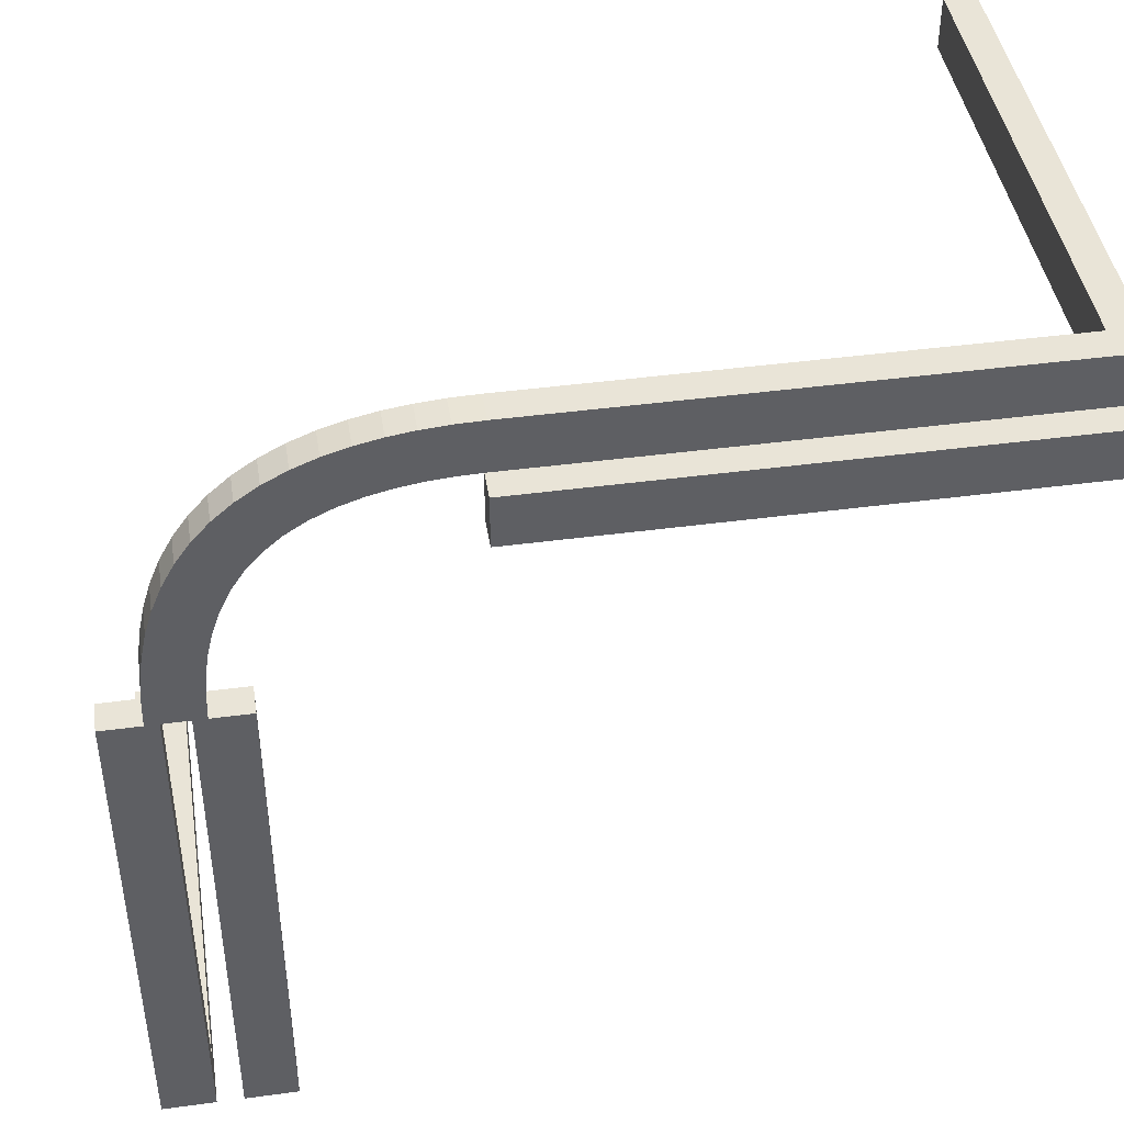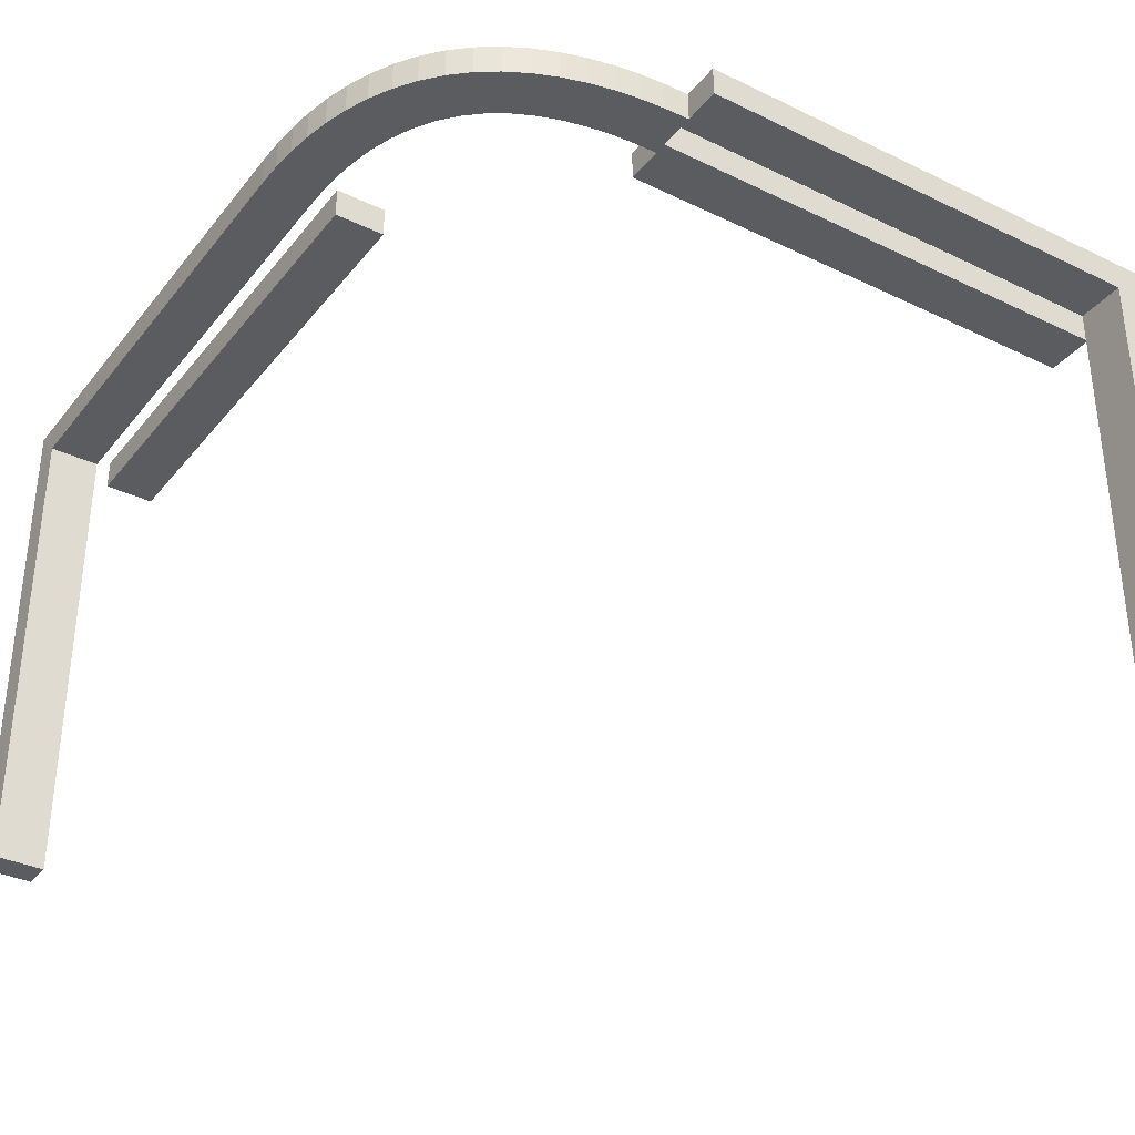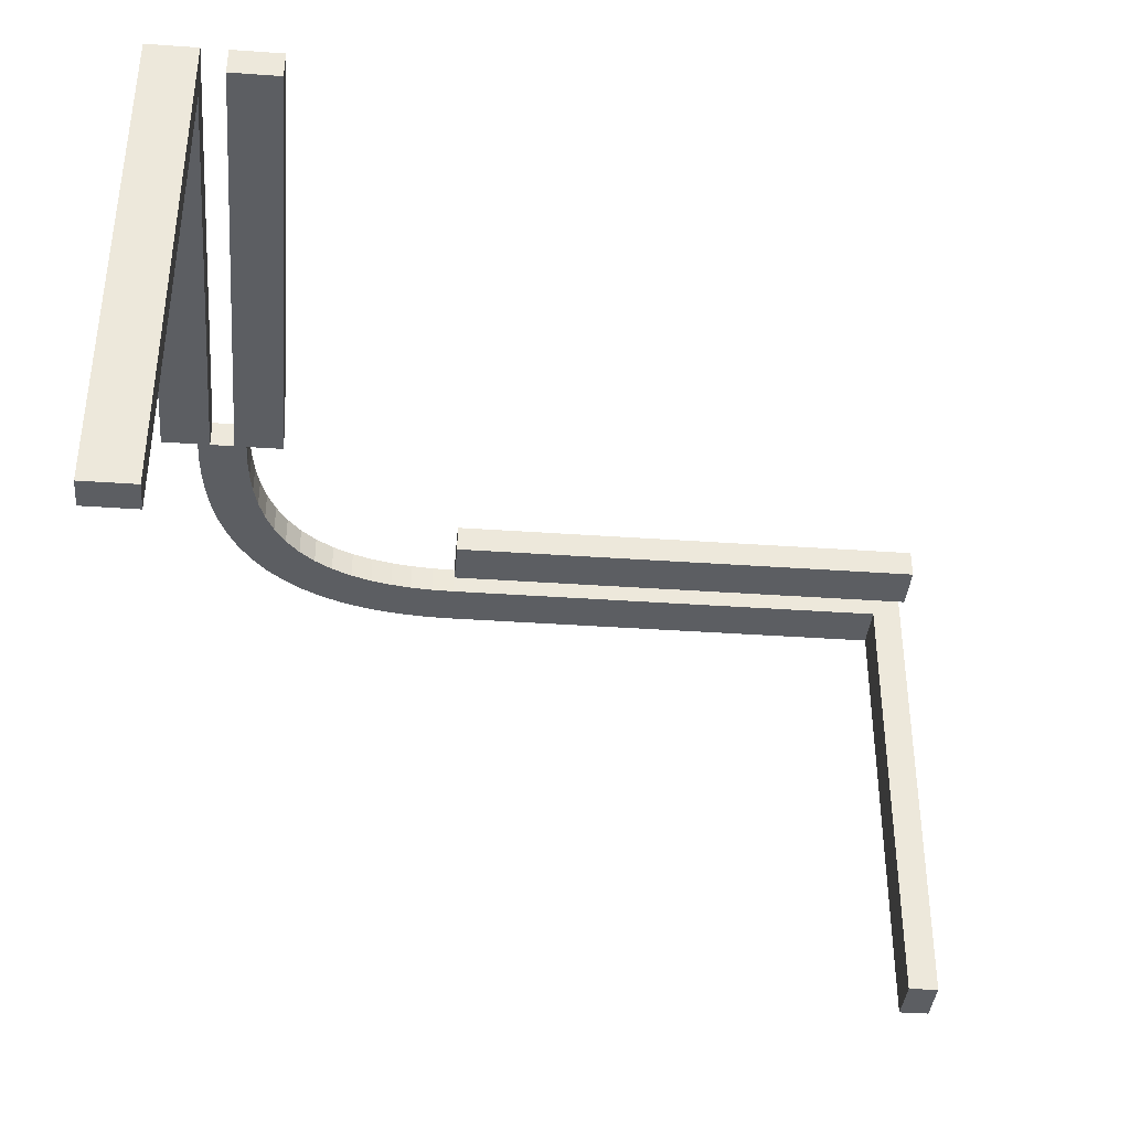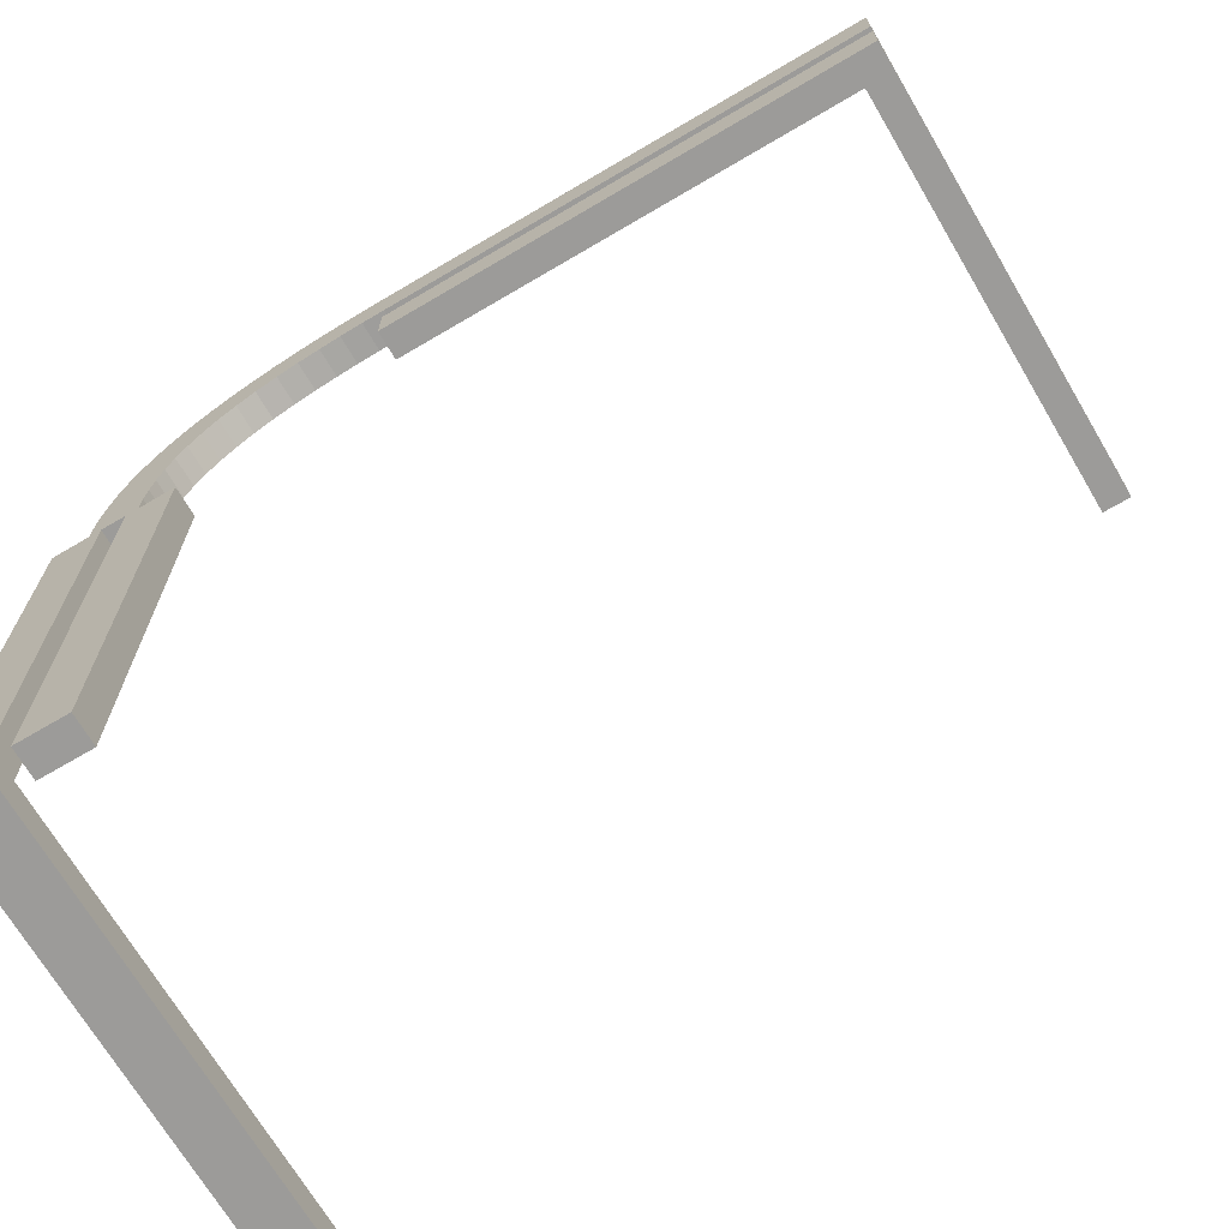
<metadata>
{"format":"obj","ext":"obj","renderer":"f3d","projection":"perspective","resolution":1024,"background":"white","views":[{"elev":43.4,"azim":-9.0,"up":"+Y"},{"elev":-34.3,"azim":-122.9,"up":"+Z"},{"elev":-38.1,"azim":-5.1,"up":"+Z"},{"elev":-69.7,"azim":30.5,"up":"+Y"}]}
</metadata>
<code>
v 0 0.2 0
v 0 0.2 -0.03
v 0 0.25 0
v 0 0.25 -0.03
v 0 0.175 0
v 0 0.175 -0.03
v 0 0.225 0
v 0 0.225 -0.03
v 0 0.225 0
v 0 0.225 -0.03
v 0 0.15 0
v 0 0.15 -0.03
v 0 0.275 0
v 0 0.275 -0.03
v 0 0.275 0
v 0 0.275 -0.03
v -0.2625 0 0
v -0.2625 0 -0.03
v -0.2625 -0.1567 -0.03
v -0.2625 -0.3133 -0.03
v -0.2625 -0.47 -0.03
v -0.2625 -0.47 -0.1867
v -0.2625 -0.47 -0.3433
v -0.2625 -0.47 -0.5
v -0.2625 -0.5 0
v -0.2625 -0.5 -0.5
v -0.2625 -0.5 -0.3333
v -0.2625 -0.5 -0.1667
v -0.2625 -0.3333 0
v -0.2625 -0.1667 0
v -0.06866 0.2191 0
v -0.06866 0.2191 -0.03
v -0.09103 0.2139 0
v -0.09103 0.2139 -0.03
v -0.2138 0.09145 0
v -0.2138 0.09145 -0.03
v 0.0625 0.2625 0
v 0.0625 0.1875 0
v 0.0625 0.1875 -0.03
v 0.0625 0.25 0
v 0.0625 0.175 0
v 0.0625 0.175 -0.03
v 0.0625 0.2375 0
v 0.0625 0.1625 0
v 0.0625 0.1625 -0.03
v -0.2066 0.1128 0
v -0.2066 0.1128 -0.03
v -0.2 -0.4375 0
v -0.2 -0.4375 -0.03
v -0.2 -0.375 0
v -0.2 -0.375 -0.03
v -0.2 -0.125 0
v -0.2 -0.125 -0.03
v -0.2 -0.0625 0
v -0.2 -0.0625 -0.03
v -0.275 0 0
v -0.275 0 -0.03
v -0.275 -0.47 -0.4412
v -0.275 -0.47 -0.3825
v -0.275 -0.5 -0.4375
v -0.275 -0.5 -0.375
v -0.275 -0.1175 -0.03
v -0.275 -0.05875 -0.03
v -0.275 -0.125 0
v -0.275 -0.0625 0
v 0.125 0.2 0
v 0.125 0.2 -0.03
v 0.125 0.2625 0
v 0.125 0.1875 0
v 0.125 0.1875 -0.03
v 0.125 0.25 0
v 0.125 0.175 0
v 0.125 0.175 -0.03
v 0.125 0.2375 0
v 0.125 0.1625 0
v 0.125 0.1625 -0.03
v 0.125 0.15 0
v 0.125 0.15 -0.03
v -0.02347 0.2244 0
v -0.02347 0.2244 -0.03
v -0.2125 0 0
v -0.2125 0 -0.03
v -0.2125 -0.5 0
v -0.2125 -0.5 -0.03
v -0.2125 -0.4375 0
v -0.2125 -0.4375 -0.03
v -0.2125 -0.375 0
v -0.2125 -0.375 -0.03
v -0.2125 -0.125 0
v -0.2125 -0.125 -0.03
v -0.2125 -0.0625 0
v -0.2125 -0.0625 -0.03
v -0.197 0.1332 0
v -0.197 0.1332 -0.03
v -0.2637 0.098 0
v -0.2637 0.098 -0.03
v -0.2565 0.1217 0
v -0.2565 0.1217 -0.03
v -0.1698 0.1698 0
v -0.1698 0.1698 -0.03
v -0.1698 0.1698 -0.015
v 0.3333 0.225 0
v 0.3333 0.275 0
v 0.25 0.2 0
v 0.25 0.2 -0.03
v 0.25 0.15 0
v 0.25 0.15 -0.03
v 0.05875 0.2625 -0.03
v 0.05875 0.25 -0.03
v 0.05875 0.2375 -0.03
v -0.1846 0.1527 0
v -0.1846 0.1527 -0.03
v -0.2212 0.1871 0
v -0.2212 0.1871 -0.03
v 0.1667 0.225 0
v 0.1667 0.275 0
v -0.09841 0.2636 0
v -0.09841 0.2636 -0.03
v -0.2689 0.07393 0
v -0.2689 0.07393 -0.03
v -0.2744 0.0251 0
v -0.2744 0.0251 -0.03
v -0.1868 0.2215 0
v -0.1868 0.2215 -0.03
v -0.2875 0 0
v -0.2875 0 -0.03
v -0.2875 -0.47 -0.5
v -0.2875 -0.47 -0.4412
v -0.2875 -0.47 -0.3825
v -0.2875 -0.5 -0.5
v -0.2875 -0.5 -0.4375
v -0.2875 -0.5 -0.375
v -0.2875 -0.1175 -0.03
v -0.2875 -0.05875 -0.03
v -0.2875 -0.125 0
v -0.2875 -0.0625 0
v 0.375 0.2 0
v 0.375 0.2 -0.03
v 0.375 0.1875 0
v 0.375 0.1875 -0.03
v 0.375 0.175 0
v 0.375 0.175 -0.03
v 0.375 0.1625 0
v 0.375 0.1625 -0.03
v 0.375 0.15 0
v 0.375 0.15 -0.03
v -0.225 0 0
v -0.225 0 -0.03
v -0.225 -0.4375 0
v -0.225 -0.4375 -0.03
v -0.225 -0.375 0
v -0.225 -0.375 -0.03
v -0.225 -0.125 0
v -0.225 -0.125 -0.03
v -0.225 -0.0625 0
v -0.225 -0.0625 -0.03
v -0.3 -0.47 -0.4412
v -0.3 -0.47 -0.3825
v -0.3 -0.5 -0.4375
v -0.3 -0.5 -0.375
v -0.3 -0.1175 -0.03
v -0.3 -0.05875 -0.03
v -0.3 -0.125 0
v -0.3 -0.0625 0
v -0.2052 0.2052 0
v -0.2052 0.2052 -0.03
v -0.2052 0.2052 -0.015
v 0.4375 0.1875 0
v 0.4375 0.1875 -0.03
v 0.4375 0.175 0
v 0.4375 0.175 -0.03
v 0.4375 0.1625 0
v 0.4375 0.1625 -0.03
v -0.2375 0 0
v -0.2375 0 -0.03
v -0.2375 -0.5 0
v -0.2375 -0.5 -0.03
v -0.2375 -0.375 0
v -0.2375 -0.375 -0.03
v -0.2375 -0.25 0
v -0.2375 -0.25 -0.03
v -0.2375 -0.125 0
v -0.2375 -0.125 -0.03
v -0.2351 0.1671 0
v -0.2351 0.1671 -0.03
v 0.5 0.2 0
v 0.5 0.2 -0.03
v 0.5 0.2625 -0.4375
v 0.5 0.2625 -0.375
v 0.5 0.25 -0.5
v 0.5 0.25 -0.4375
v 0.5 0.25 -0.375
v 0.5 0.175 0
v 0.5 0.175 -0.03
v 0.5 0.2375 -0.4375
v 0.5 0.2375 -0.375
v 0.5 0.225 0
v 0.5 0.225 -0.5
v 0.5 0.225 -0.3333
v 0.5 0.225 -0.1667
v 0.5 0.15 0
v 0.5 0.15 -0.03
v 0.5 0.275 0
v 0.5 0.275 -0.5
v 0.5 0.275 -0.3333
v 0.5 0.275 -0.1667
v 0.1175 0.2625 -0.03
v 0.1175 0.25 -0.03
v 0.1175 0.2375 -0.03
v -0.2723 0.05008 0
v -0.2723 0.05008 -0.03
v -0.2225 0.04672 0
v -0.2225 0.04672 -0.03
v -0.02587 0.2743 0
v -0.02587 0.2743 -0.03
v -0.1343 0.1964 0
v -0.1343 0.1964 -0.03
v -0.3125 0 0
v -0.3125 0 -0.03
v -0.3125 -0.1567 -0.03
v -0.3125 -0.3133 -0.03
v -0.3125 -0.47 -0.03
v -0.3125 -0.47 -0.1867
v -0.3125 -0.47 -0.3433
v -0.3125 -0.47 -0.5
v -0.3125 -0.5 0
v -0.3125 -0.5 -0.5
v -0.3125 -0.5 -0.3333
v -0.3125 -0.5 -0.1667
v -0.3125 -0.3333 0
v -0.3125 -0.1667 0
v -0.04668 0.2225 0
v -0.04668 0.2225 -0.03
v -0.25 0 0
v -0.25 0 -0.03
v -0.2468 0.1453 0
v -0.2468 0.1453 -0.03
v -0.1875 0 0
v -0.1875 0 -0.03
v -0.1875 -0.5 0
v -0.1875 -0.5 -0.03
v -0.1875 -0.375 0
v -0.1875 -0.375 -0.03
v -0.1875 -0.25 0
v -0.1875 -0.25 -0.03
v -0.1875 -0.125 0
v -0.1875 -0.125 -0.03
v -0.05066 0.2723 0
v -0.05066 0.2723 -0.03
v -0.2244 0.02415 0
v -0.2244 0.02415 -0.03
v 0.47 0.2625 -0.4412
v 0.47 0.2625 -0.3825
v 0.47 0.25 -0.5
v 0.47 0.25 -0.4412
v 0.47 0.25 -0.3825
v 0.47 0.2375 -0.4412
v 0.47 0.2375 -0.3825
v 0.47 0.225 -0.03
v 0.47 0.225 -0.1867
v 0.47 0.225 -0.3433
v 0.47 0.225 -0.5
v 0.47 0.275 -0.03
v 0.47 0.275 -0.1867
v 0.47 0.275 -0.3433
v 0.47 0.275 -0.5
v -0.1446 0.2472 0
v -0.1446 0.2472 -0.03
v -0.219 0.06931 0
v -0.219 0.06931 -0.03
v -0.1533 0.1842 0
v -0.1533 0.1842 -0.03
v 0.3133 0.225 -0.03
v 0.3133 0.275 -0.03
v -0.1665 0.2355 0
v -0.1665 0.2355 -0.03
v -0.07432 0.2688 0
v -0.07432 0.2688 -0.03
v 0.1567 0.225 -0.03
v 0.1567 0.275 -0.03
v -0.1219 0.2564 0
v -0.1219 0.2564 -0.03
v -0.1128 0.2066 0
v -0.1128 0.2066 -0.03
f 182 174 175
f 183 181 180
f 176 178 179
f 178 180 181
f 50 87 85
f 87 151 149
f 54 91 89
f 91 155 153
f 83 85 149
f 178 176 149
f 151 180 178
f 149 151 178
f 180 151 87
f 240 48 83
f 48 85 83
f 242 48 240
f 87 50 244
f 50 242 244
f 48 242 50
f 180 87 89
f 153 180 89
f 155 182 153
f 87 244 89
f 81 155 91
f 182 155 174
f 174 155 81
f 246 52 244
f 89 244 52
f 54 52 246
f 238 81 54
f 246 238 54
f 54 81 91
f 182 180 153
f 84 83 176
f 241 240 83
f 53 90 92
f 90 154 156
f 49 86 88
f 86 150 152
f 82 92 156
f 183 175 156
f 154 181 183
f 156 154 183
f 181 154 90
f 239 55 82
f 55 92 82
f 247 55 239
f 90 53 245
f 53 247 245
f 55 247 53
f 181 90 88
f 152 181 88
f 150 179 152
f 90 245 88
f 84 150 86
f 179 150 177
f 177 150 84
f 243 51 245
f 88 245 51
f 49 51 243
f 241 84 49
f 243 241 49
f 49 84 86
f 179 181 152
f 81 82 175
f 238 239 82
f 246 247 239
f 247 246 244
f 240 241 243
f 242 243 245
f 182 175 183
f 183 180 182
f 176 179 177
f 178 181 179
f 50 85 48
f 87 149 85
f 54 89 52
f 91 153 89
f 83 149 176
f 84 176 177
f 241 83 84
f 53 92 55
f 90 156 92
f 49 88 51
f 86 152 88
f 82 156 175
f 81 175 174
f 238 82 81
f 246 239 238
f 247 244 245
f 240 243 242
f 242 245 244
f 24 23 26
f 28 27 22
f 22 21 28
f 30 20 19
f 29 21 20
f 30 29 20
f 19 17 30
f 19 18 17
f 25 21 29
f 164 163 135
f 136 135 64
f 29 230 226
f 30 135 29
f 135 30 64
f 231 230 135
f 135 230 29
f 64 30 65
f 17 125 65
f 17 65 30
f 218 231 164
f 164 125 218
f 164 136 125
f 231 135 163
f 160 159 131
f 132 131 60
f 61 60 27
f 26 27 60
f 130 26 60
f 159 227 130
f 130 131 159
f 228 227 159
f 28 132 27
f 61 27 132
f 229 132 28
f 25 226 229
f 228 160 132
f 229 228 132
f 127 24 26
f 225 127 130
f 157 158 129
f 128 129 59
f 22 223 222
f 23 129 22
f 129 23 59
f 224 223 129
f 129 223 22
f 59 23 58
f 24 127 58
f 24 58 23
f 225 224 157
f 157 127 225
f 157 128 127
f 224 129 158
f 161 162 134
f 133 134 63
f 62 63 19
f 18 19 63
f 126 18 63
f 162 219 126
f 126 134 162
f 220 219 162
f 20 133 19
f 62 19 133
f 221 133 20
f 21 222 221
f 220 161 133
f 221 220 133
f 125 17 18
f 218 125 126
f 225 227 224
f 229 223 228
f 223 229 222
f 231 220 221
f 230 221 222
f 231 221 230
f 220 231 218
f 220 218 219
f 226 230 222
f 23 27 26
f 27 23 22
f 21 25 28
f 164 135 136
f 136 64 65
f 29 226 25
f 125 136 65
f 231 163 164
f 160 131 132
f 132 60 61
f 130 60 131
f 228 159 160
f 25 229 28
f 127 26 130
f 225 130 227
f 157 129 128
f 128 59 58
f 22 222 21
f 127 128 58
f 224 158 157
f 161 134 133
f 133 63 62
f 126 63 134
f 220 162 161
f 21 221 20
f 125 18 126
f 218 126 219
f 227 228 224
f 223 224 228
f 229 226 222
f 3 214 15
f 214 79 248
f 3 79 214
f 31 117 277
f 267 281 283
f 117 33 281
f 232 277 248
f 275 267 216
f 3 7 79
f 277 232 31
f 117 31 33
f 232 248 79
f 267 283 216
f 271 99 123
f 99 111 113
f 271 275 216
f 283 281 33
f 275 271 123
f 165 99 113
f 93 46 236
f 111 184 113
f 123 99 165
f 93 236 184
f 46 35 97
f 97 236 46
f 111 93 184
f 95 97 35
f 269 95 35
f 210 212 250
f 234 250 147
f 212 119 269
f 210 250 121
f 56 121 234
f 121 250 234
f 119 212 210
f 269 119 95
f 167 123 165
f 267 275 276
f 268 282 281
f 275 123 124
f 124 167 166
f 123 167 124
f 277 117 118
f 214 248 249
f 15 214 215
f 248 277 278
f 117 281 282
f 121 56 57
f 119 210 211
f 95 119 120
f 210 121 122
f 96 98 97
f 236 97 98
f 113 184 185
f 167 165 113
f 184 236 237
f 166 167 114
f 167 113 114
f 148 235 234
f 56 234 235
f 101 111 99
f 46 93 94
f 93 111 112
f 112 101 100
f 111 101 112
f 47 36 35
f 269 35 36
f 250 212 213
f 147 250 251
f 212 269 270
f 79 7 8
f 31 232 233
f 232 79 80
f 33 31 32
f 216 283 284
f 101 99 271
f 271 216 217
f 272 100 101
f 283 33 34
f 16 4 3
f 7 3 4
f 4 16 215
f 215 249 80
f 4 215 80
f 32 278 118
f 268 284 282
f 118 282 34
f 233 249 278
f 276 217 268
f 4 80 8
f 278 32 233
f 118 34 32
f 233 80 249
f 268 217 284
f 272 124 100
f 100 114 112
f 272 217 276
f 284 34 282
f 276 124 272
f 166 114 100
f 94 237 47
f 112 114 185
f 124 166 100
f 94 185 237
f 47 98 36
f 98 47 237
f 112 185 94
f 96 36 98
f 270 36 96
f 211 251 213
f 235 148 251
f 213 270 120
f 211 122 251
f 57 235 122
f 122 235 251
f 120 211 213
f 270 96 120
f 267 276 268
f 268 281 267
f 275 124 276
f 277 118 278
f 214 249 215
f 15 215 16
f 248 278 249
f 117 282 118
f 121 57 122
f 119 211 120
f 95 120 96
f 210 122 211
f 96 97 95
f 236 98 237
f 113 185 114
f 184 237 185
f 148 234 147
f 56 235 57
f 46 94 47
f 93 112 94
f 47 35 46
f 269 36 270
f 250 213 251
f 147 251 148
f 212 270 213
f 79 8 80
f 31 233 32
f 232 80 233
f 33 32 34
f 216 284 217
f 271 217 272
f 272 101 271
f 283 34 284
f 16 3 15
f 7 4 8
f 262 198 261
f 200 260 199
f 260 200 259
f 273 259 102
f 279 273 115
f 115 273 102
f 279 115 9
f 279 9 10
f 197 102 259
f 37 40 71
f 40 43 74
f 102 197 203
f 115 102 71
f 71 74 115
f 116 71 103
f 71 102 103
f 74 43 115
f 43 3 9
f 9 115 43
f 3 43 40
f 13 37 116
f 3 40 37
f 37 13 3
f 116 68 71
f 189 192 191
f 192 196 195
f 196 199 195
f 198 195 199
f 190 195 198
f 204 188 190
f 191 195 190
f 205 189 188
f 200 199 192
f 196 192 199
f 206 200 192
f 197 200 206
f 205 192 189
f 206 192 205
f 254 190 198
f 266 204 190
f 252 255 256
f 255 257 258
f 260 259 263
f 261 260 256
f 256 258 261
f 265 256 264
f 256 260 264
f 258 257 261
f 257 254 262
f 262 261 257
f 254 257 255
f 266 252 265
f 254 255 252
f 252 266 254
f 265 253 256
f 207 208 109
f 208 209 110
f 209 279 110
f 10 110 279
f 4 110 10
f 14 108 4
f 109 110 4
f 280 207 108
f 273 279 208
f 209 208 279
f 274 273 208
f 273 274 263
f 280 208 207
f 274 208 280
f 3 4 10
f 13 14 4
f 266 265 204
f 206 205 264
f 264 263 206
f 274 103 263
f 280 116 274
f 116 103 274
f 280 13 116
f 280 14 13
f 203 263 103
f 198 199 261
f 260 261 199
f 200 197 259
f 37 71 68
f 40 74 71
f 102 203 103
f 37 68 116
f 189 191 188
f 192 195 191
f 188 191 190
f 205 188 204
f 197 206 203
f 254 198 262
f 266 190 254
f 252 256 253
f 255 258 256
f 260 263 264
f 252 253 265
f 207 109 108
f 208 110 109
f 108 109 4
f 280 108 14
f 273 263 259
f 3 10 9
f 13 4 3
f 265 205 204
f 205 265 264
f 263 203 206
f 66 67 2
f 67 66 104
f 186 187 138
f 137 138 105
f 143 172 170
f 141 170 168
f 44 75 72
f 41 72 69
f 193 186 168
f 137 168 186
f 168 170 193
f 139 137 104
f 141 139 104
f 168 137 139
f 201 193 172
f 145 201 172
f 141 106 143
f 143 106 145
f 172 143 145
f 104 72 141
f 69 72 104
f 38 69 66
f 141 72 106
f 5 38 1
f 66 1 38
f 5 41 38
f 77 106 75
f 75 106 72
f 44 77 75
f 41 5 44
f 11 44 5
f 77 44 11
f 66 69 104
f 194 187 186
f 202 194 193
f 76 45 42
f 73 42 39
f 173 144 142
f 171 142 140
f 6 2 39
f 67 39 2
f 39 42 6
f 70 67 105
f 73 70 105
f 39 67 70
f 12 6 45
f 42 45 6
f 78 12 45
f 73 107 76
f 76 107 78
f 45 76 78
f 105 142 73
f 140 142 105
f 169 140 138
f 73 142 107
f 194 171 169
f 138 187 169
f 187 194 169
f 146 107 144
f 142 144 107
f 173 146 144
f 202 173 194
f 146 173 202
f 173 171 194
f 138 140 105
f 5 1 2
f 11 5 6
f 77 11 12
f 78 107 106
f 201 145 146
f 145 106 107
f 66 2 1
f 67 104 105
f 186 138 137
f 137 105 104
f 143 170 141
f 141 168 139
f 44 72 41
f 41 69 38
f 193 170 172
f 194 186 193
f 202 193 201
f 76 42 73
f 73 39 70
f 173 142 171
f 171 140 169
f 5 2 6
f 11 6 12
f 77 12 78
f 78 106 77
f 201 146 202
f 145 107 146

</code>
